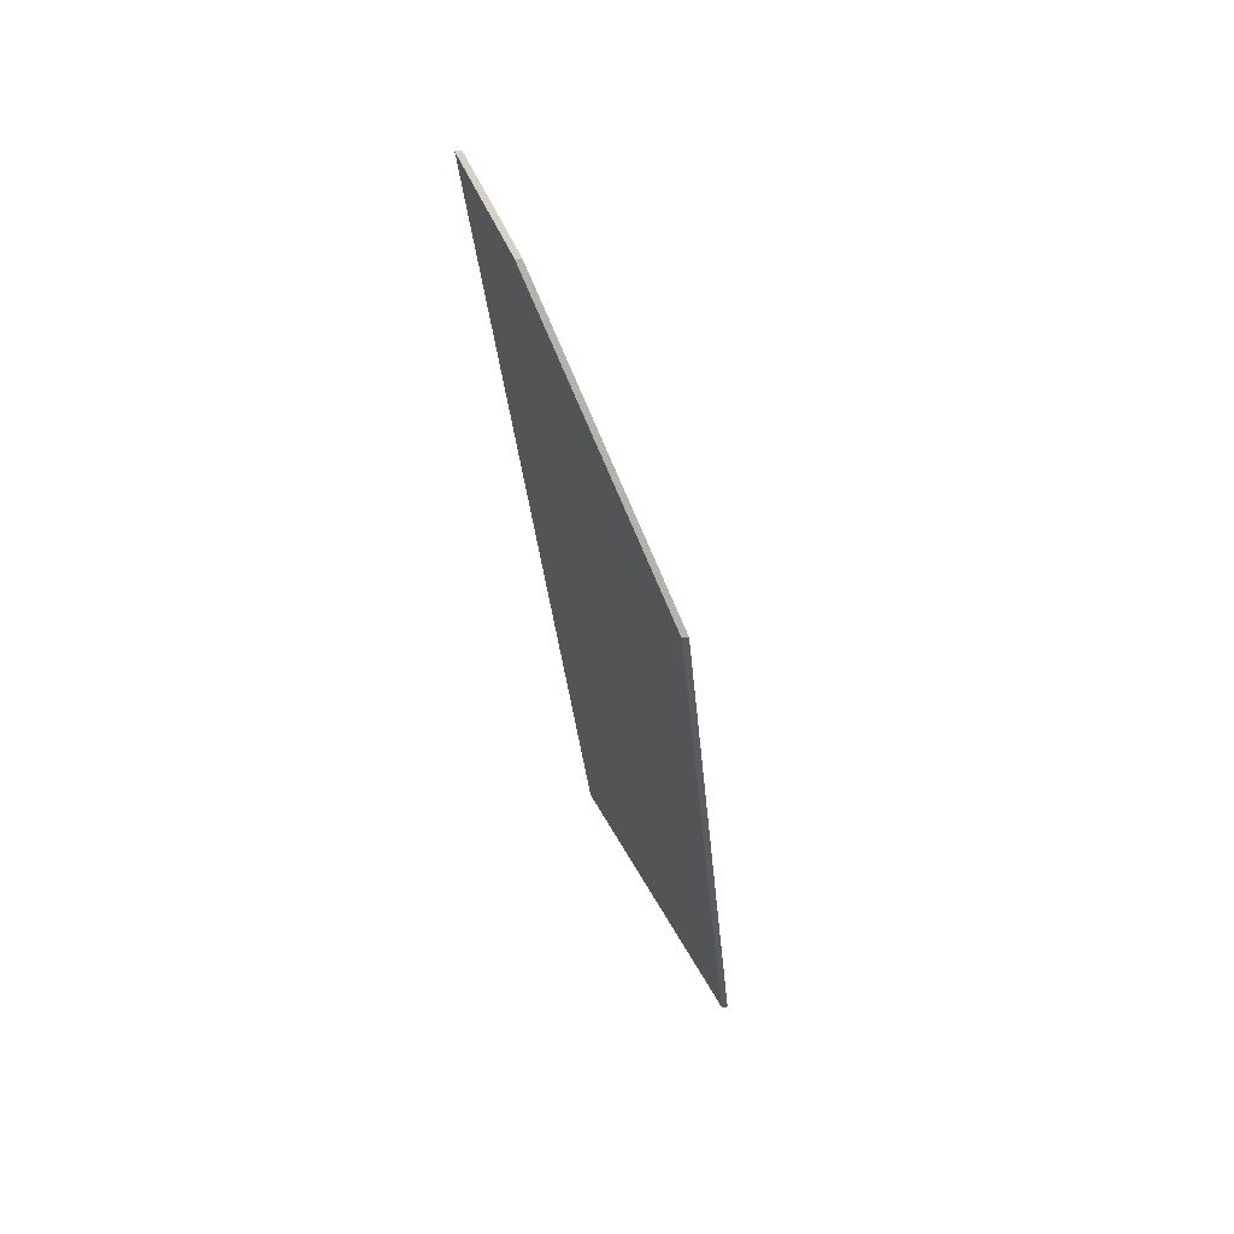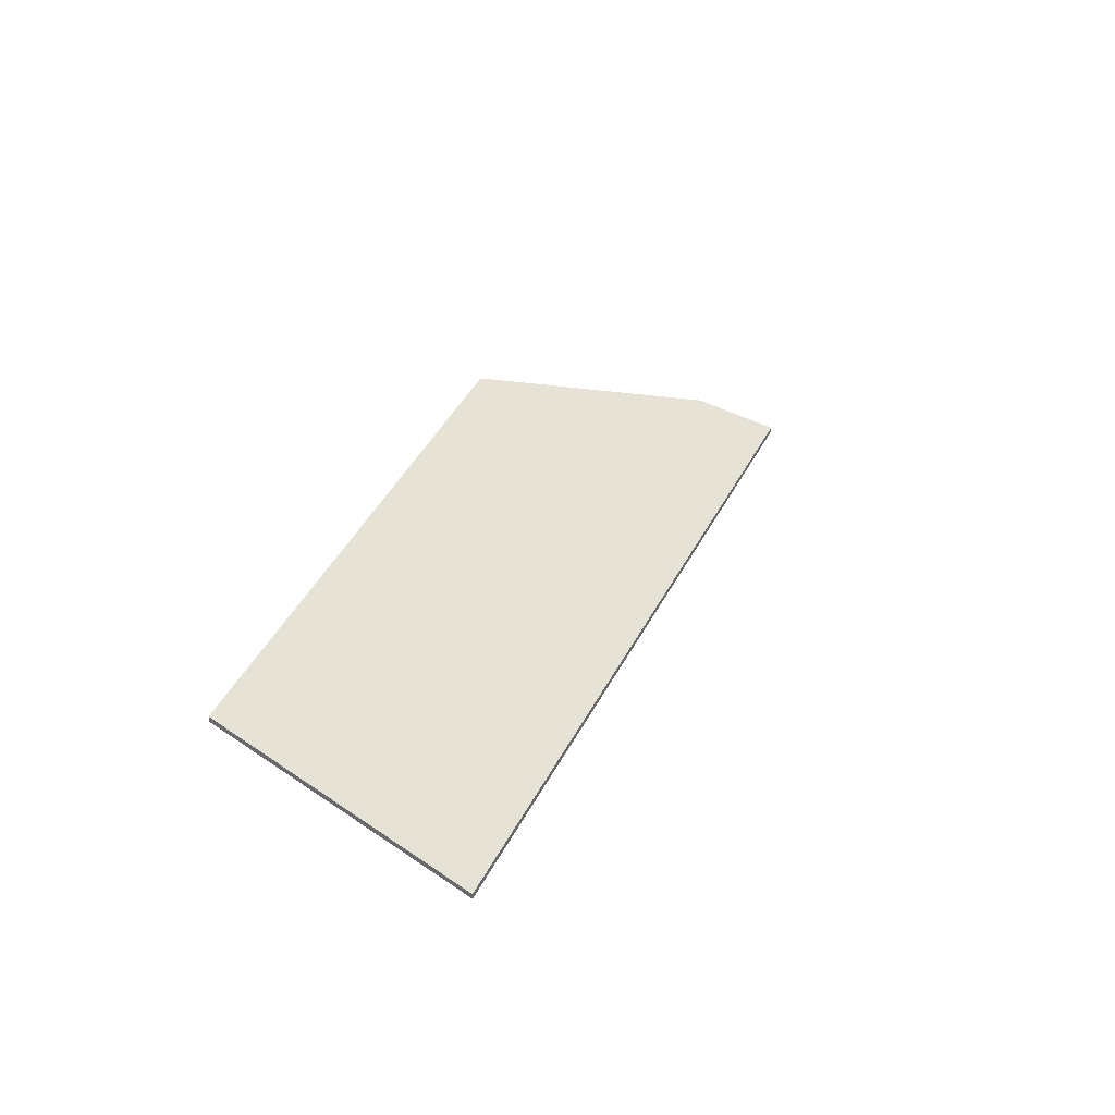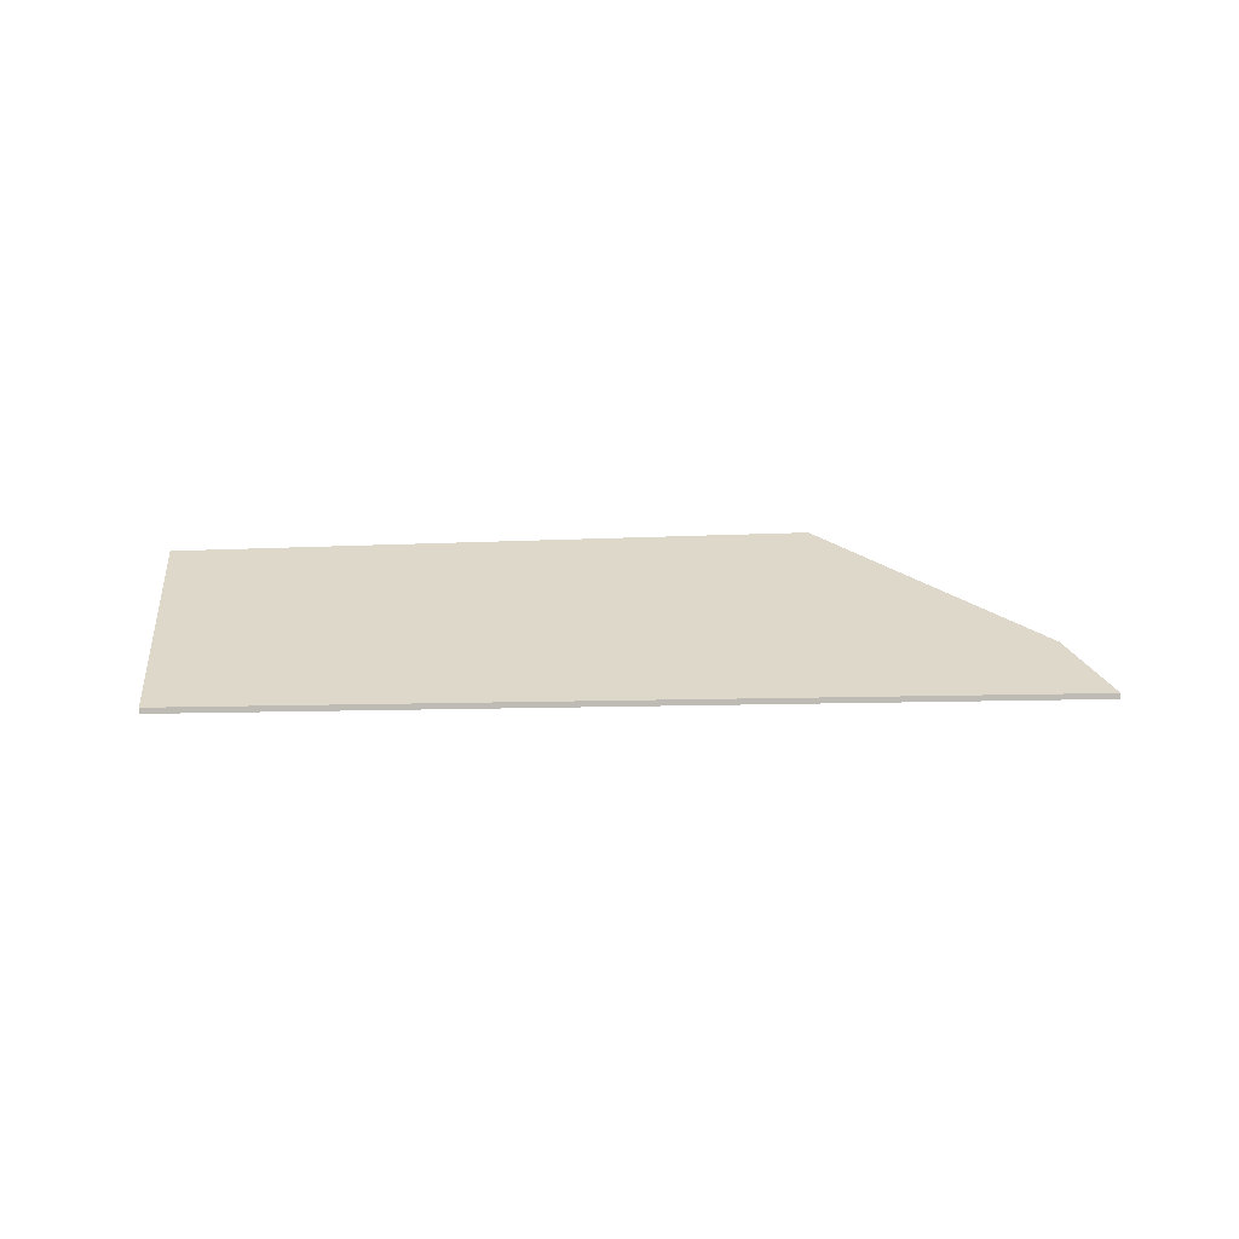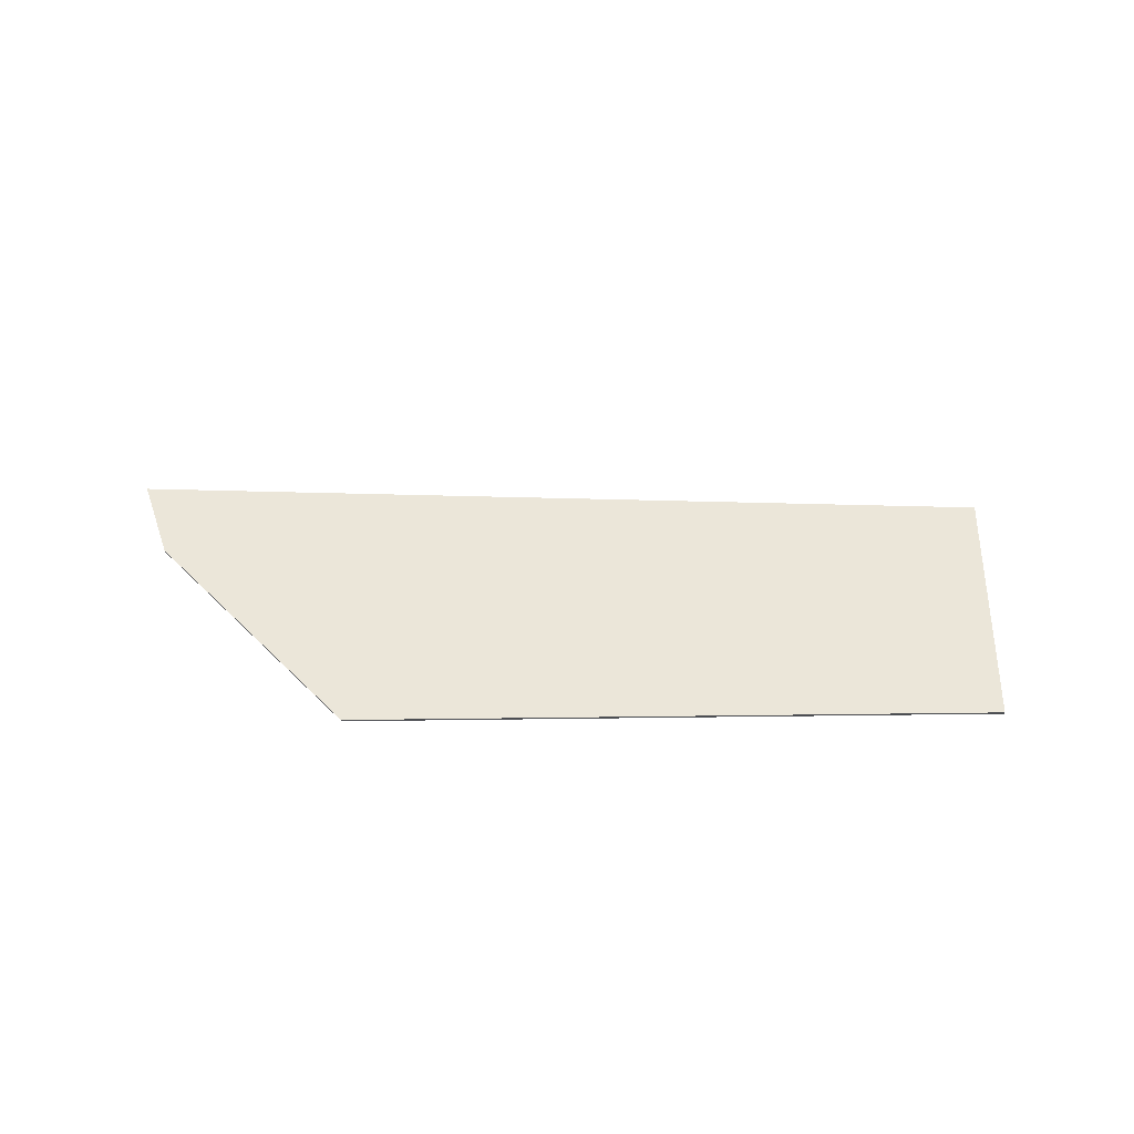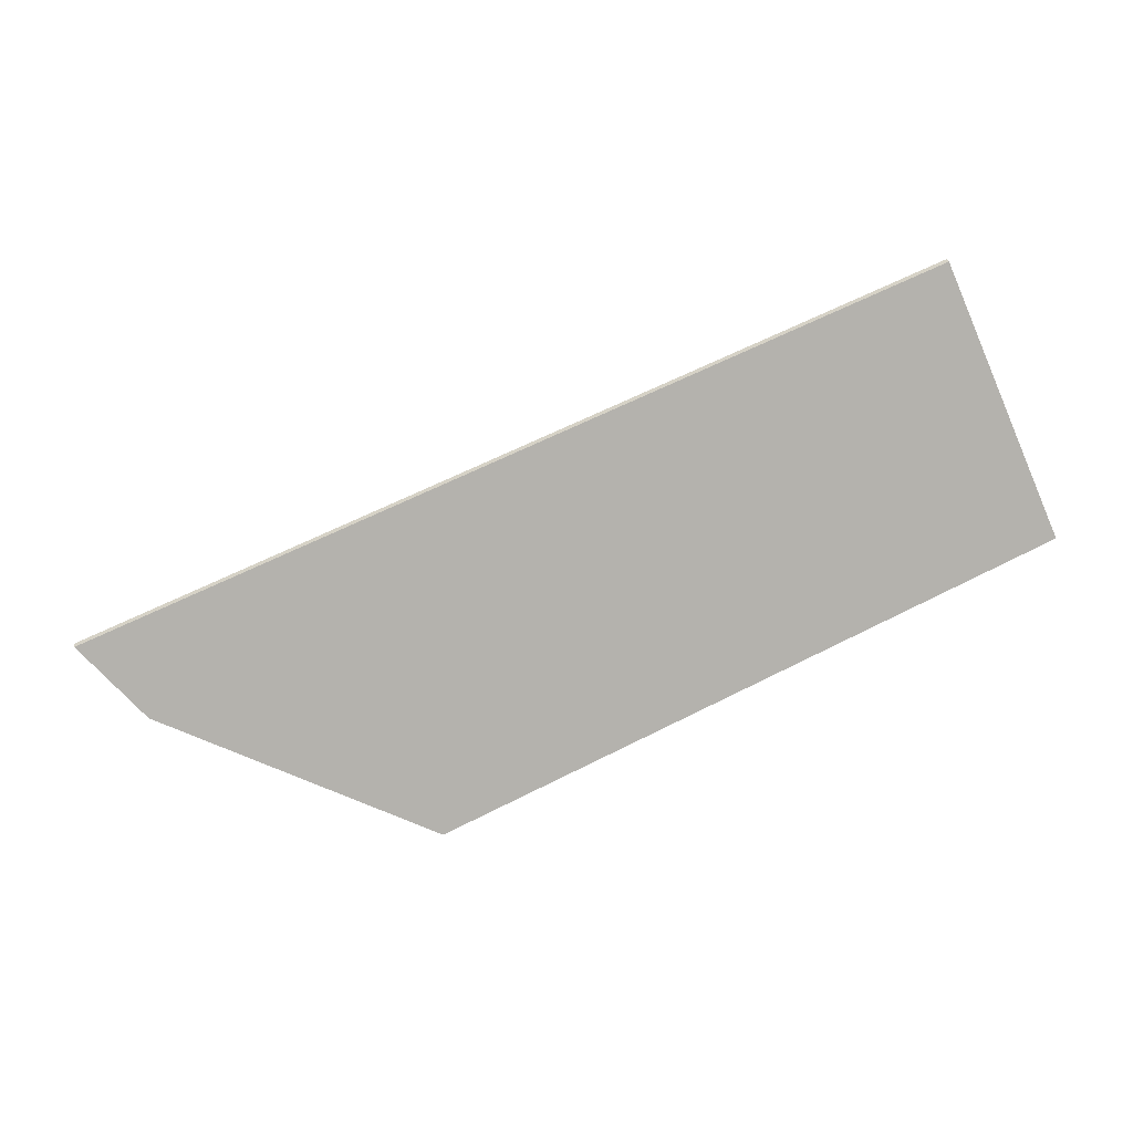
<metadata>
{"format":"obj","ext":"obj","renderer":"f3d","projection":"perspective","resolution":1024,"background":"white","views":[{"elev":-57.4,"azim":96.3,"up":"+Z"},{"elev":33.5,"azim":-46.6,"up":"+Y"},{"elev":6.2,"azim":15.3,"up":"+Y"},{"elev":72.1,"azim":-157.5,"up":"+Y"},{"elev":34.0,"azim":168.8,"up":"+Z"}]}
</metadata>
<code>
v 1.118 0.07561 0.4975
v 1.095 0.08972 0.4737
v 0.998 0.1238 0.4329
v 0.7794 0.1194 0.5276
v 0.812 0.07561 0.6157
v 1.118 0.07355 0.4975
v 0.812 0.07355 0.6157
v 0.7794 0.1173 0.5276
v 0.998 0.1218 0.4329
v 1.095 0.08766 0.4737
v 0.812 0.07355 0.6157
v 1.118 0.07355 0.4975
v 1.118 0.07561 0.4975
v 0.812 0.07561 0.6157
v 0.7794 0.1173 0.5276
v 0.812 0.07355 0.6157
v 0.812 0.07561 0.6157
v 0.7794 0.1194 0.5276
v 0.998 0.1218 0.4329
v 0.7794 0.1173 0.5276
v 0.7794 0.1194 0.5276
v 0.998 0.1238 0.4329
v 1.095 0.08766 0.4737
v 0.998 0.1218 0.4329
v 0.998 0.1238 0.4329
v 1.095 0.08972 0.4737
v 1.118 0.07355 0.4975
v 1.095 0.08766 0.4737
v 1.095 0.08972 0.4737
v 1.118 0.07561 0.4975
f 1 2 3
f 1 3 4
f 1 4 5
f 6 7 8
f 6 8 9
f 6 9 10
f 11 12 13
f 11 13 14
f 15 16 17
f 15 17 18
f 19 20 21
f 19 21 22
f 23 24 25
f 23 25 26
f 27 28 29
f 27 29 30

</code>
